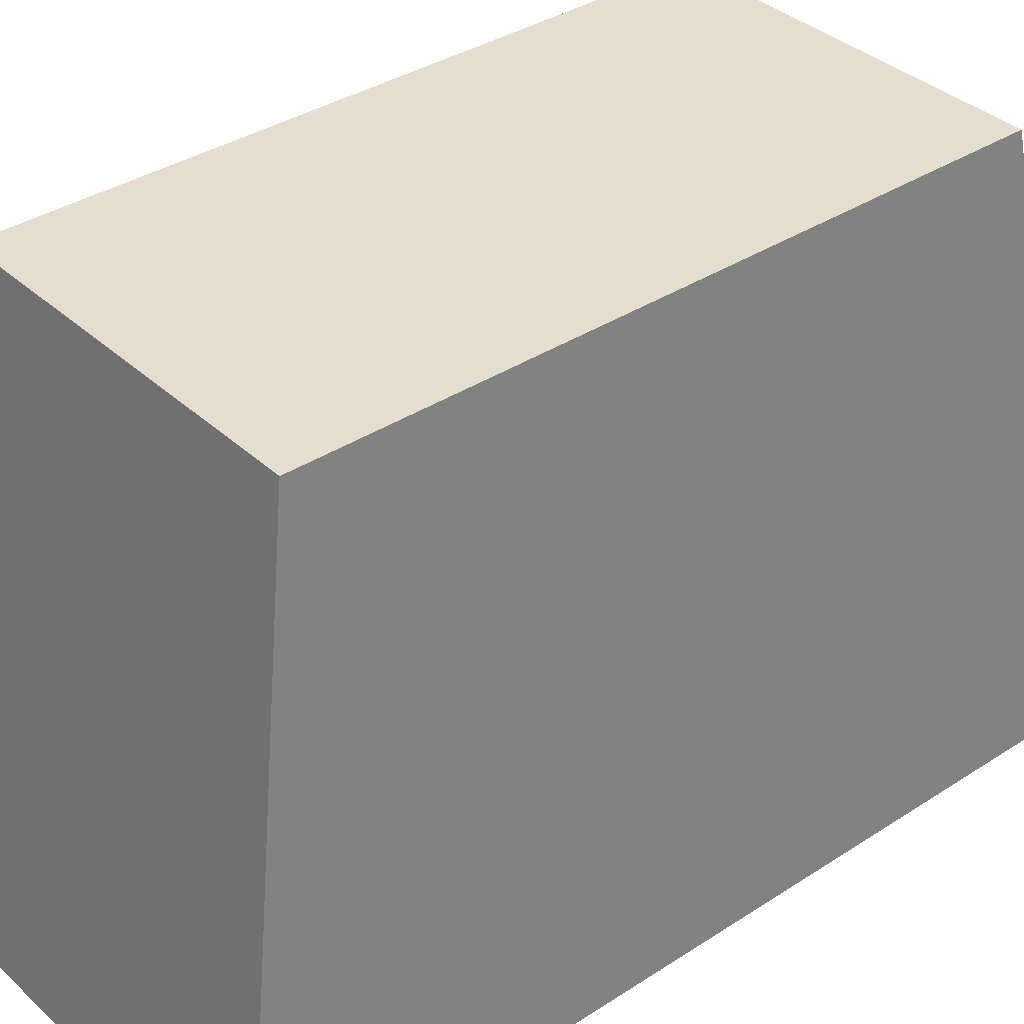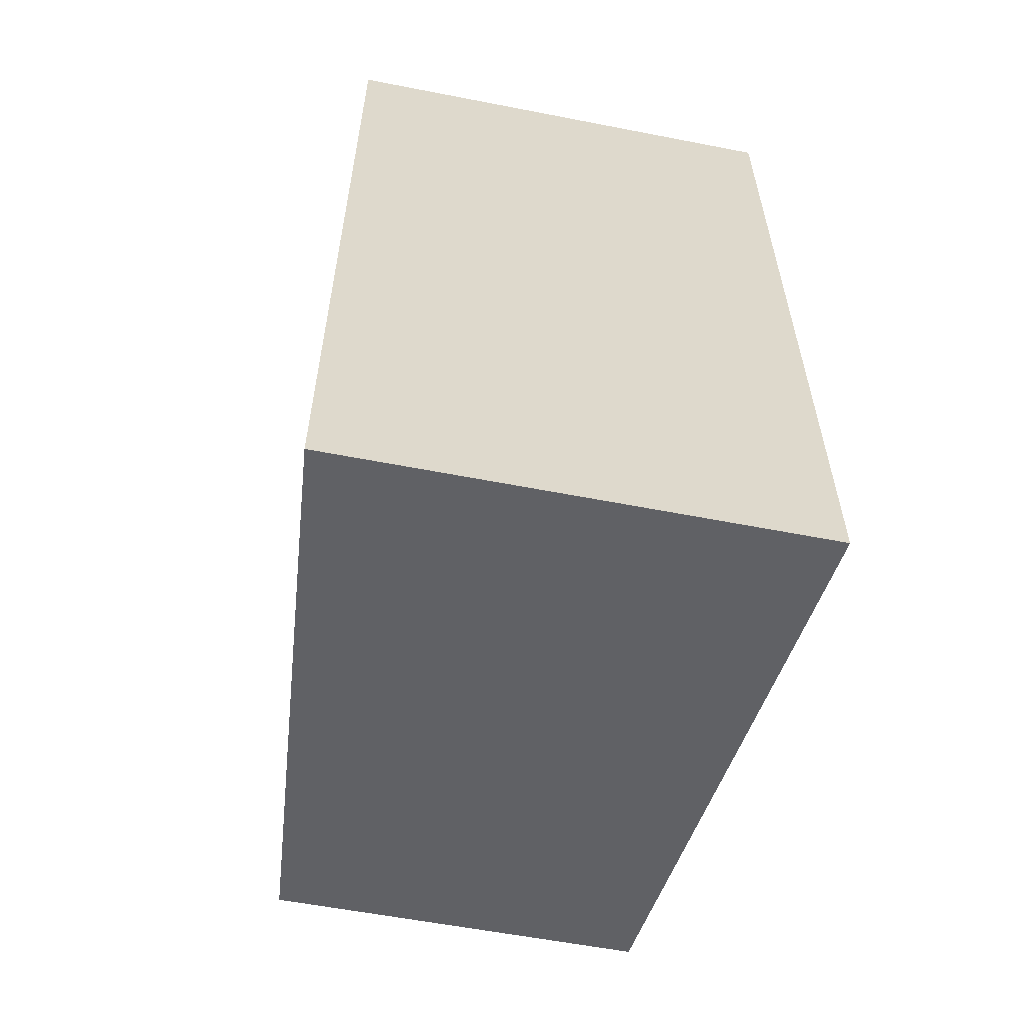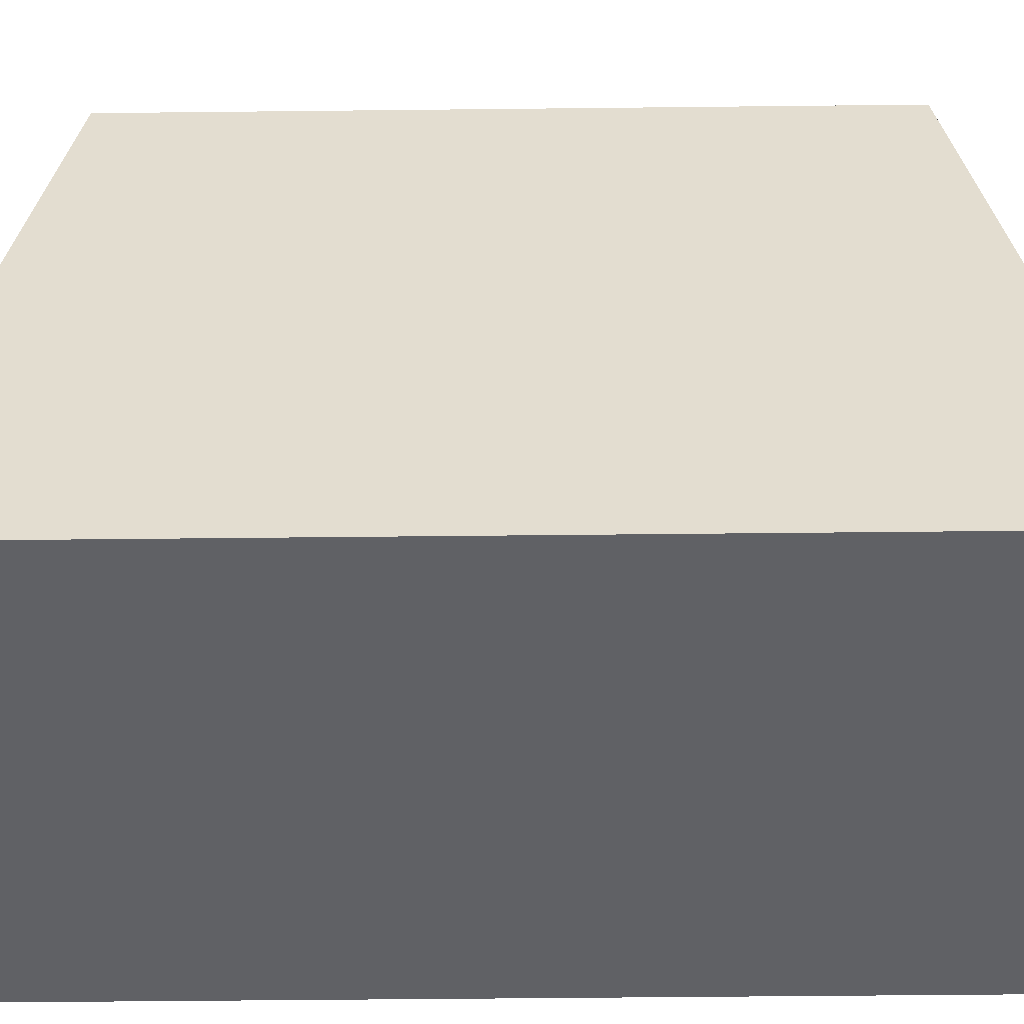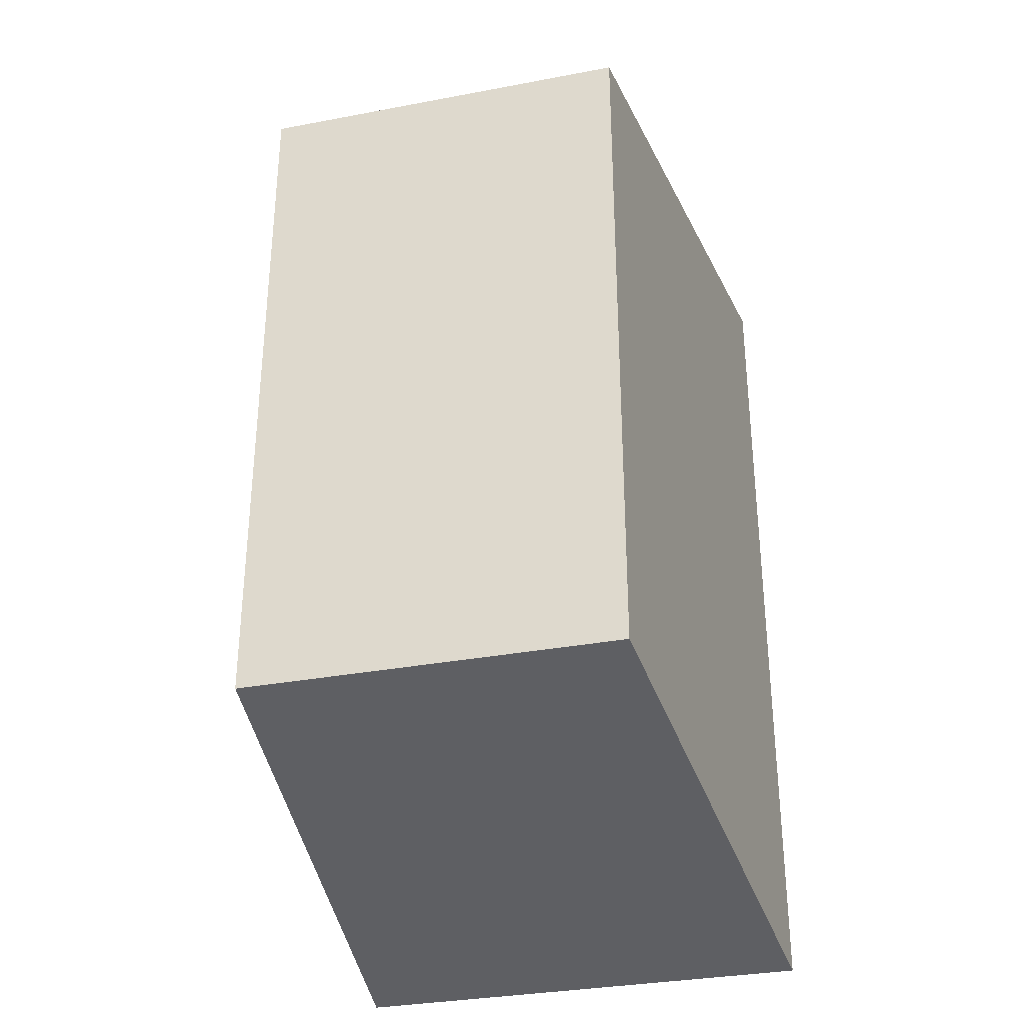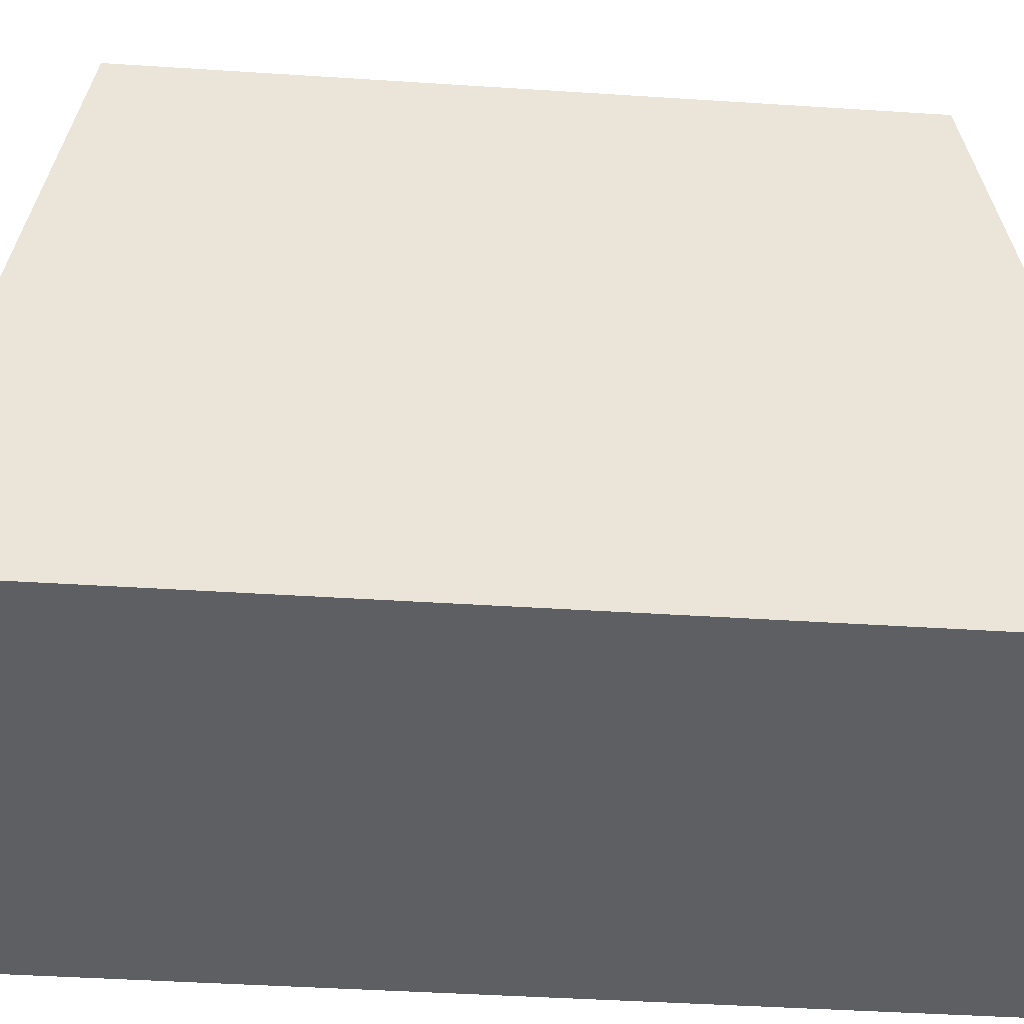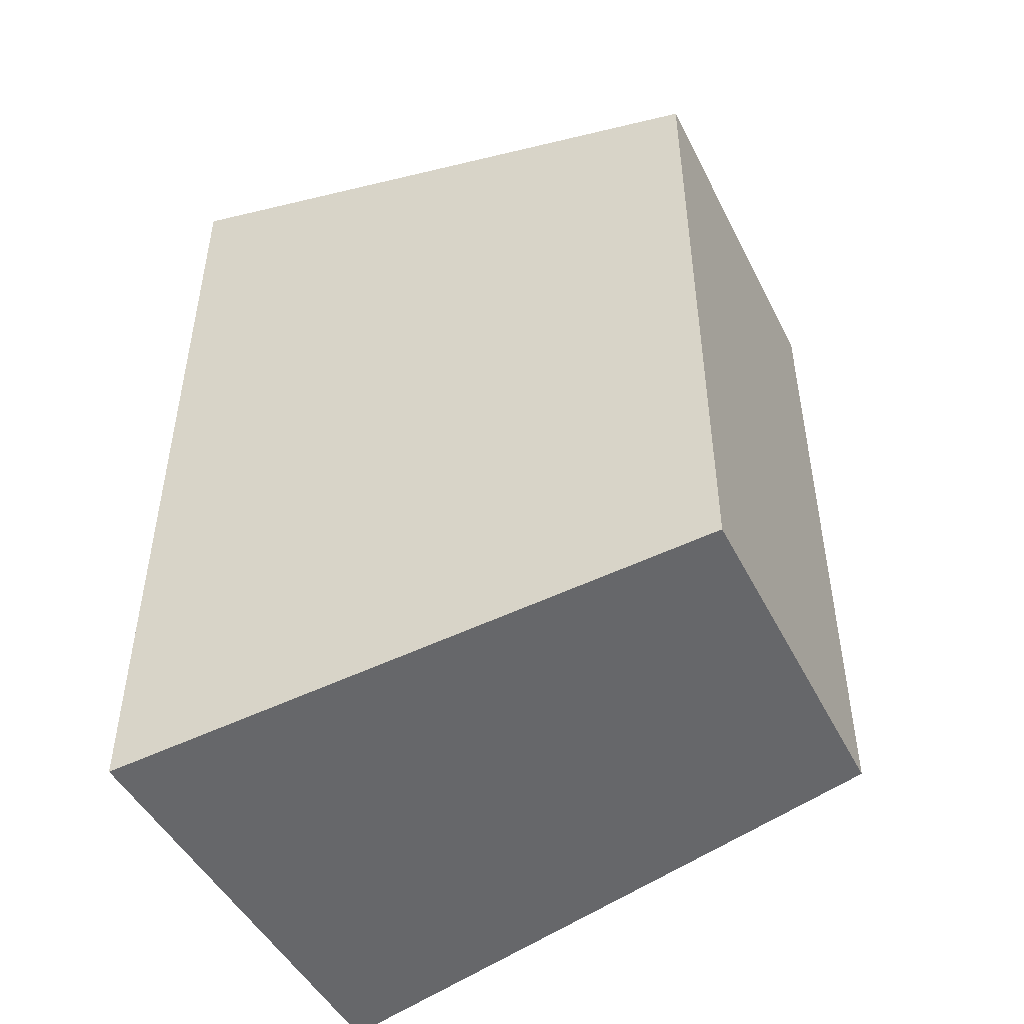
<metadata>
{"format":"obj","ext":"obj","renderer":"f3d","projection":"perspective","resolution":1024,"background":"white","views":[{"elev":36.4,"azim":49.8,"up":"+Y"},{"elev":-58.2,"azim":-11.4,"up":"+Z"},{"elev":-49.1,"azim":-89.3,"up":"+Y"},{"elev":-32.7,"azim":-165.3,"up":"+Z"},{"elev":-41.9,"azim":85.5,"up":"+Y"},{"elev":-47.6,"azim":116.0,"up":"+Z"}]}
</metadata>
<code>
o Cube
v -0.00201 -0.002521 0.003777
v -0.001567 0.002521 0.002945
v -0.00201 -0.002521 -0.003777
v -0.001567 0.002521 -0.002945
v 0.00201 -0.002521 0.003777
v 0.001567 0.002521 0.002945
v 0.00201 -0.002521 -0.003777
v 0.001567 0.002521 -0.002945
f 1 2 4 3
f 3 4 8 7
f 7 8 6 5
f 5 6 2 1
f 3 7 5 1
f 8 4 2 6

</code>
